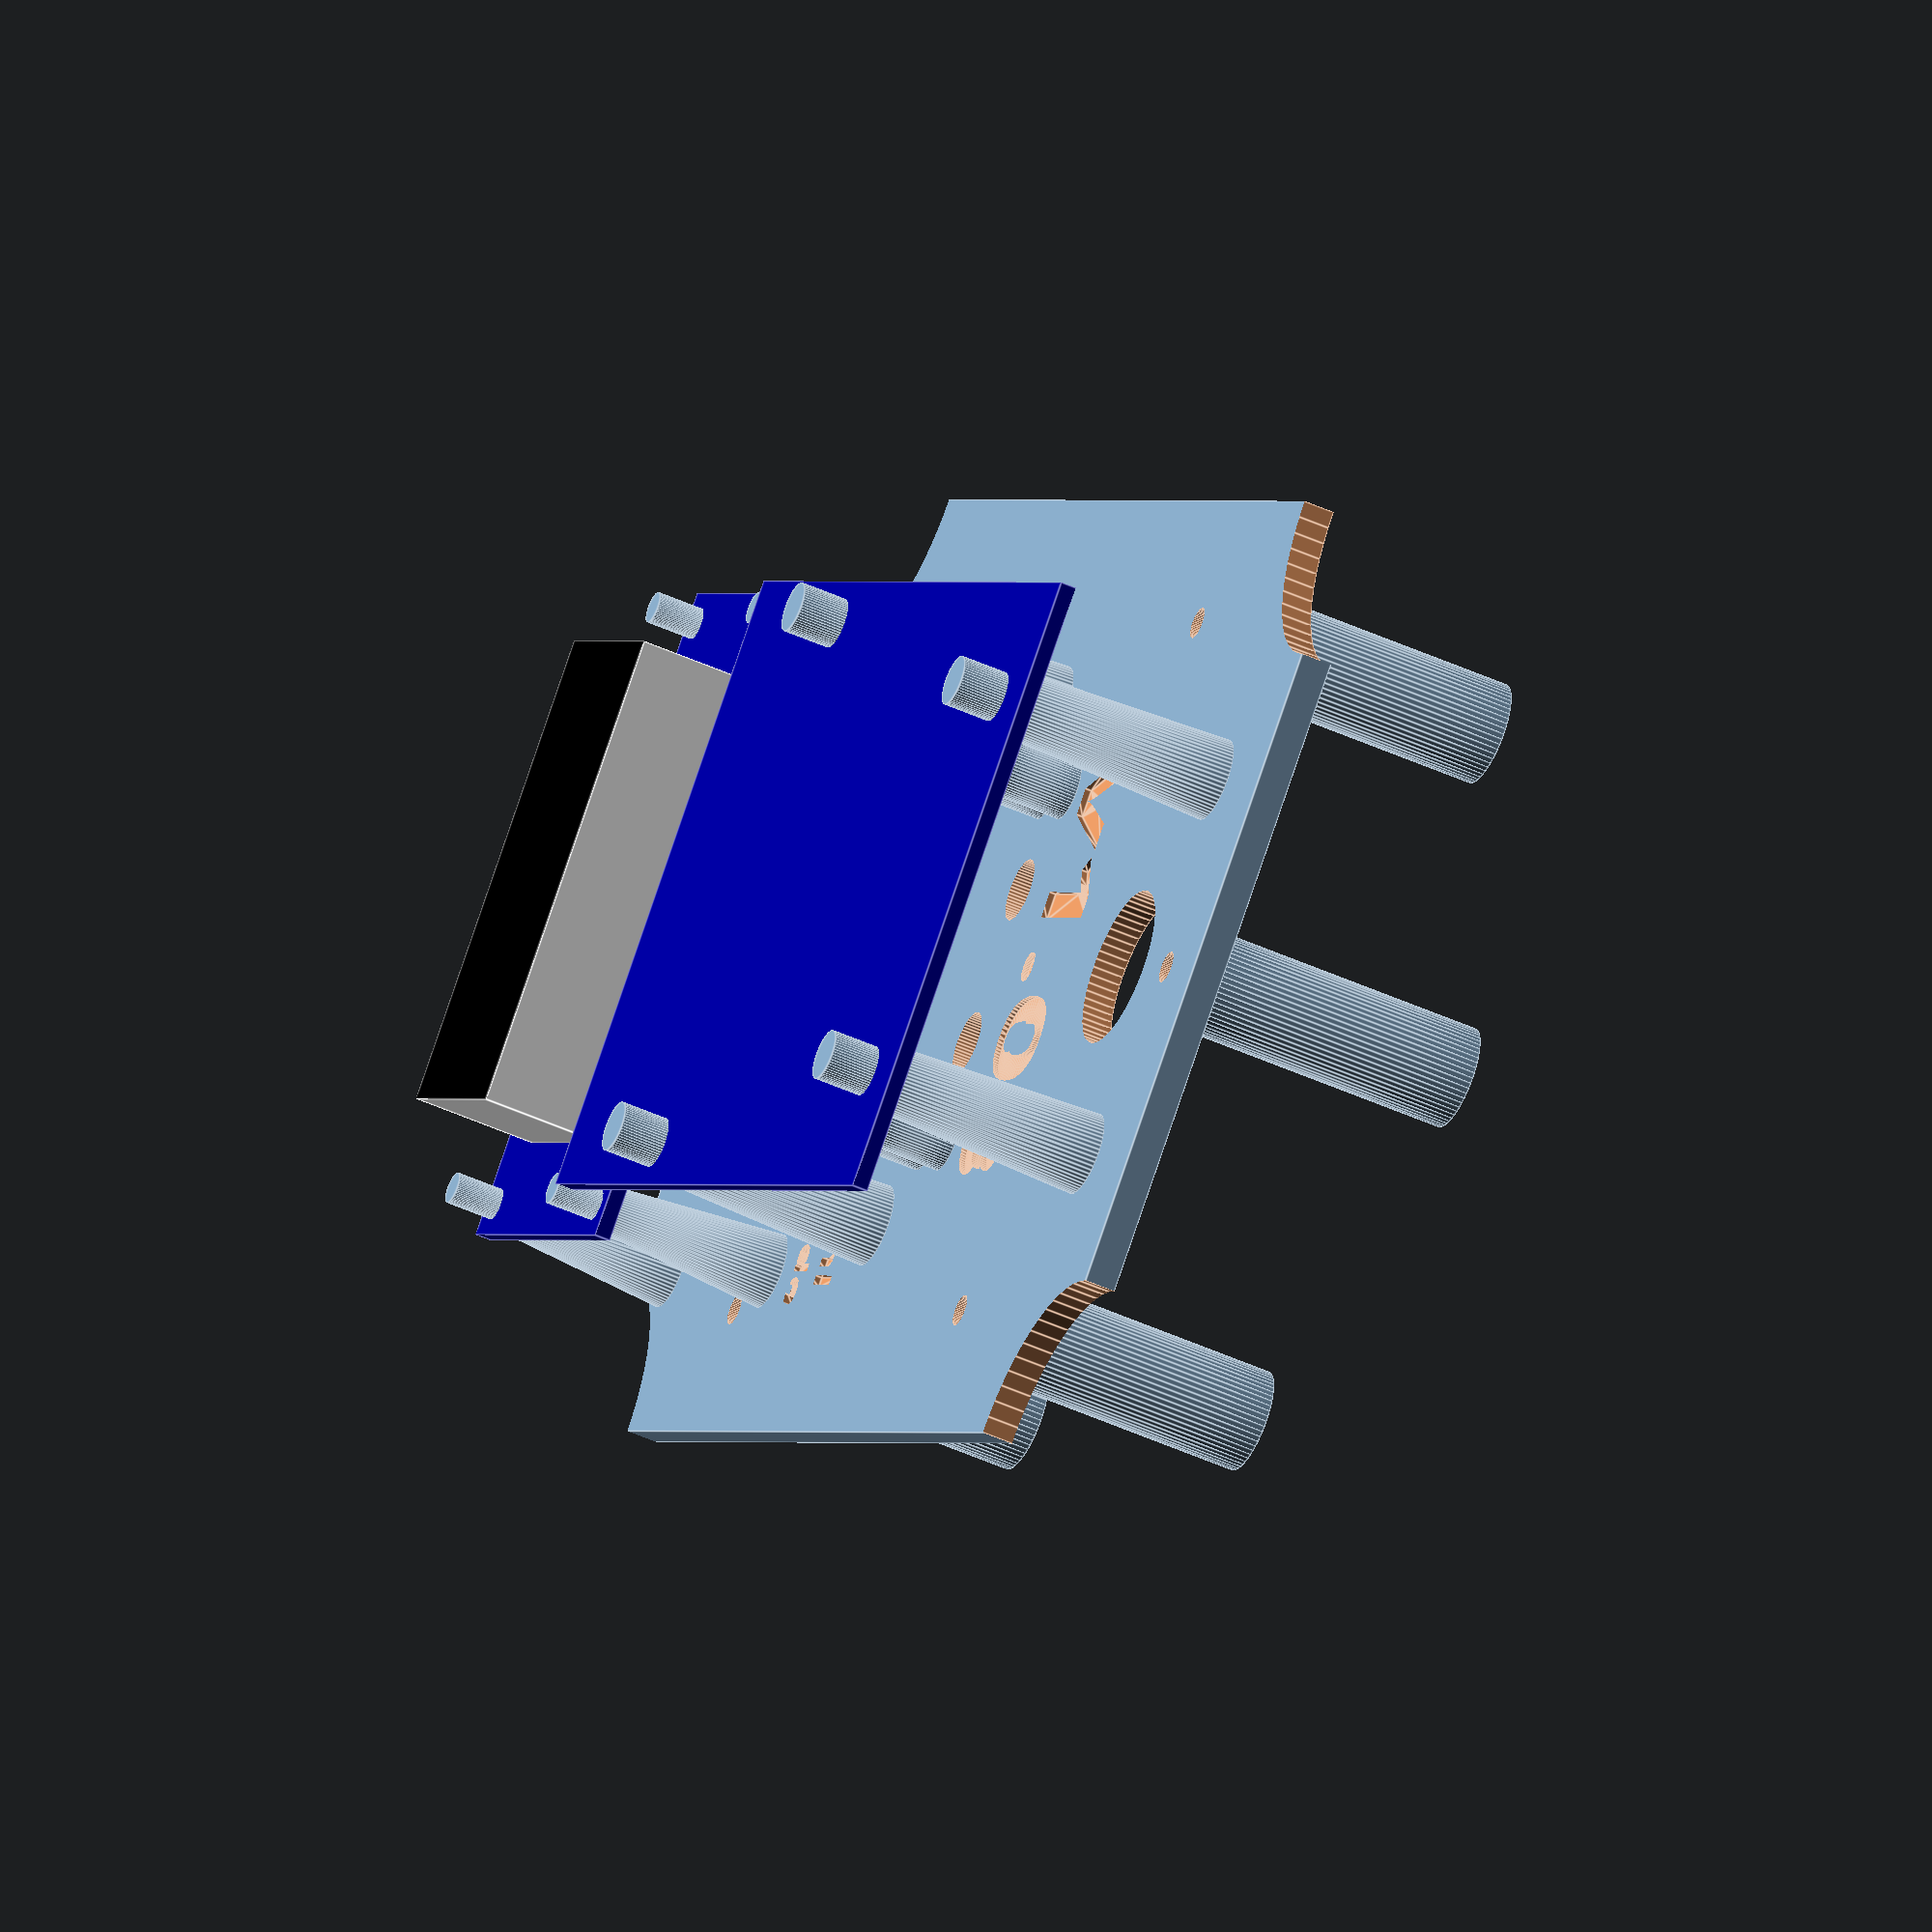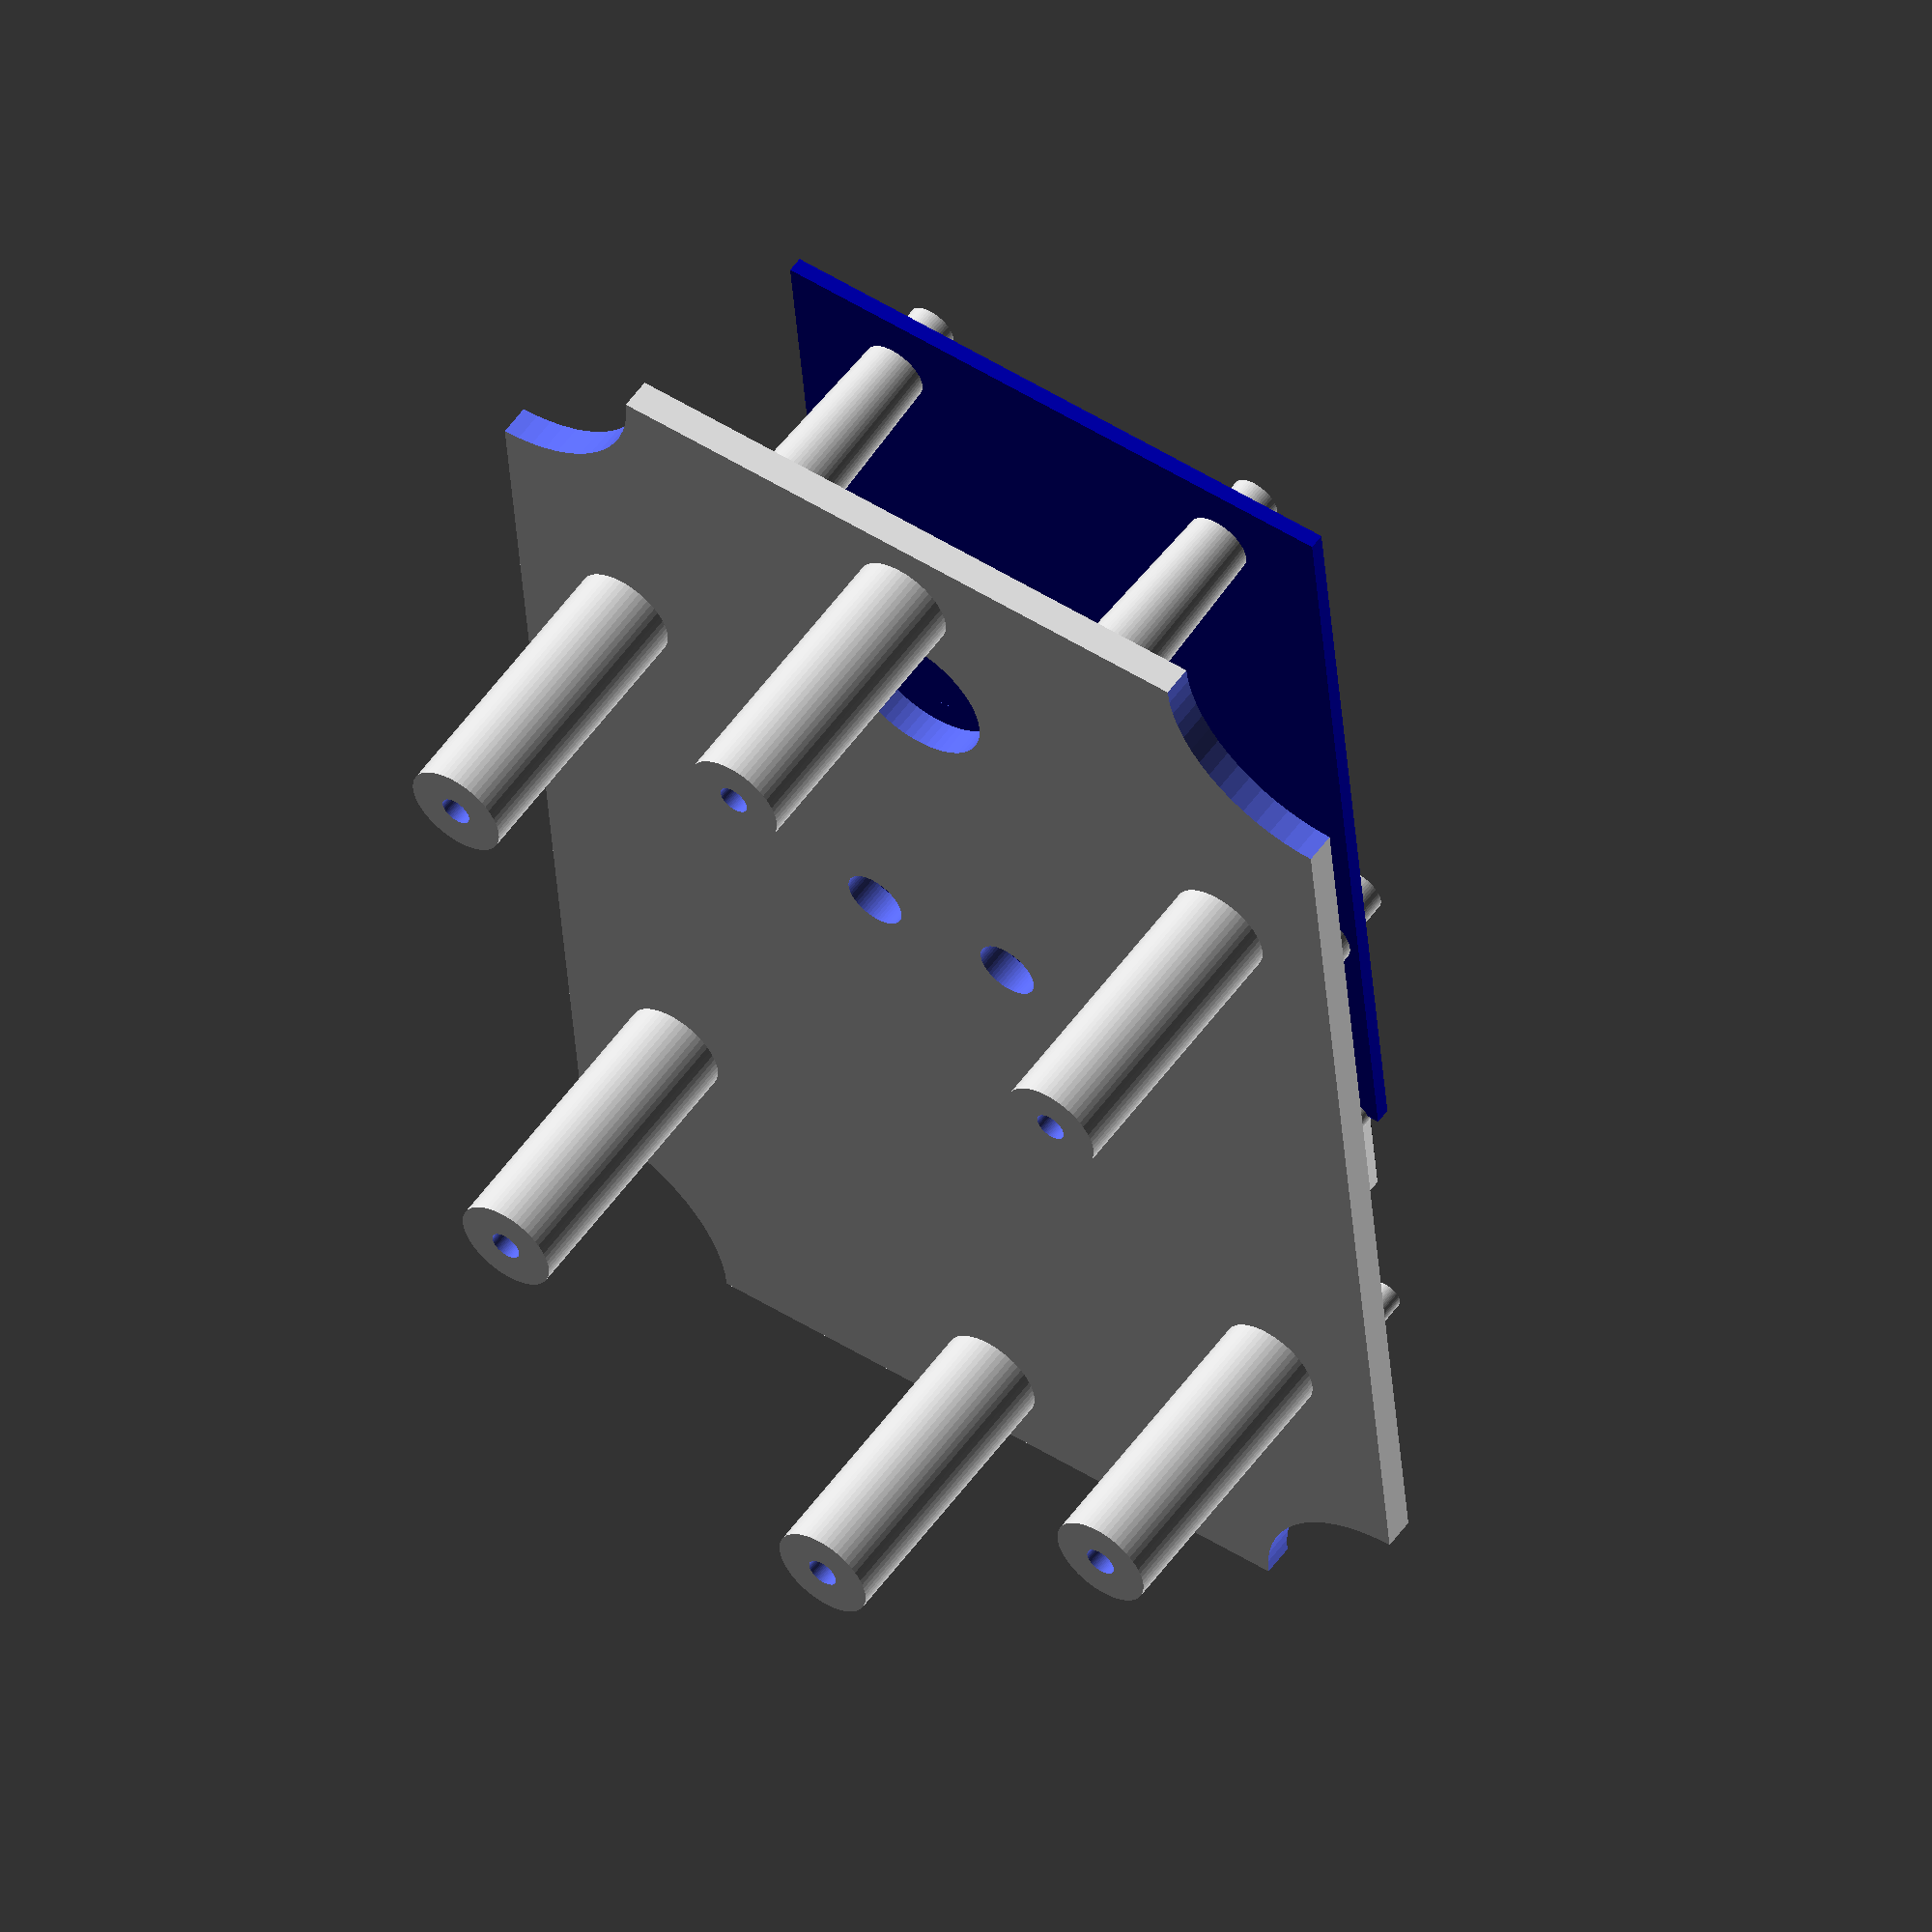
<openscad>
$fn=60;

// Catalex 7 segement display
QUAD7_W=42;
QUAD7_H=24;
QUAD7_T=1;

QUAD7_DW=30;
QUAD7_DH=14;
QUAD7_DT=8;

QUAD7_HD=2;
QUAD7_HW=37.5;
QUAD7_HH=19.5;
QUAD7_HO=QUAD7_HD/2+1;
QUAD7_H_ASSYM=1;

showdev=1;
studs=1;
version="v1.03";
/*
   v1.01   white print 15/10/2021 for box with transparant cover.
   v1.02   scanner 1mm lower, whole plate 2mm lower, rfid pillars narrower
           pins display 0.5 mm to the inside in all directions. display
           display mm shifted to right for connector assymetry. text deeper
           and bolder.
   v1.03   Standoffs 2mm shorter.
*/
module quad_holes(r=QUAD7_HD/2,h=10,top=1) {
   r2=r; r1=r*top;
   translate([QUAD7_HO,QUAD7_HO,-0.01]) cylinder(r2=r2,r1=r1,h=h);
   translate([QUAD7_W-QUAD7_HO,QUAD7_HO,-0.01]) cylinder(r2=r2,r1=r1,h=h);
   translate([QUAD7_W-QUAD7_HO,QUAD7_H-QUAD7_HO,-0.01]) cylinder(r2=r2,r1=r1,h=h);
   translate([QUAD7_HO,QUAD7_H-QUAD7_HO,-0.01]) cylinder(r2=r2,r1=r1,h=h);
};

module quad() {
   union() {
       difference() {
           color([0,0,0.6]) cube([QUAD7_W,QUAD7_H,QUAD7_T]); 
           quad_holes();
           }
       translate([(QUAD7_W-QUAD7_DW)/2, (QUAD7_H-QUAD7_DH)/2,QUAD7_T]) 
               color([1,1,1]) cube([QUAD7_DW,QUAD7_DH,QUAD7_DT]);
       translate([(QUAD7_W-QUAD7_DW)/2, (QUAD7_H-QUAD7_DH)/2,QUAD7_T+QUAD7_DT]) 
               color([0,0,0]) cube([QUAD7_DW,QUAD7_DH,0.01]);
   };
};


module display(h=10) {
translate([-QUAD7_W/2+QUAD7_H_ASSYM,-QUAD7_H/2,-(QUAD7_T+QUAD7_DT)]) {
   if (showdev>0) quad();
   translate([0,0,-h+4]) quad_holes(QUAD7_HD/2,h);
   translate([0,0,-h]) quad_holes(QUAD7_HD/2+0.5,h,1.6);
};
};

RC_H=59.5;
RC_W=39.5;
RC_T=1;

RC_HD=3.2;
RC_HW1=24.5; // top
RC_HW2=34.0; // near connector
RC_HH12=37.0; // between conectors.
RC_HT=5.0; // center to the top..

module rc_holes(r=RC_HD/2,h=10,top=1) {
   r2=r; r1=r*top;
   translate([(RC_W-RC_HW1)/2,RC_H-RC_HT,-0.01])
       cylinder(r2=r2,r1=r1,h=h);
   translate([(RC_W+RC_HW1)/2,RC_H-RC_HT,-0.01])
       cylinder(r2=r2,r1=r1,h=h);
   translate([(RC_W-RC_HW2)/2,RC_H-RC_HT-RC_HH12,-0.01])
       cylinder(r2=r2,r1=r1,h=h);
   translate([(RC_W+RC_HW2)/2,RC_H-RC_HT-RC_HH12,-0.01])
       cylinder(r2=r2,r1=r1,h=h);
};

module rc() {
   union() {
       difference() {
           color([0,0,0.6]) cube([RC_W,RC_H,RC_T]); 
           rc_holes();
           }
   };
};

module rfidall(h=10) {
translate([-RC_W/2,-RC_H/2,-RC_T]) {
   if (showdev>0) rc();
   translate([0,0,-h+4]) rc_holes(RC_HD/2,h);
   translate([0,0,-h]) rc_holes(RC_HD/2+0.5,h,1.25);
};
};


WR_H=52;    // WROOM_DEVKIT 1.1
WR_H2=56;   // ++ version
WR_W=28.5;
WR_HD=2.75;
WR_T=3;
WR_HO=(WR_W-23)/2;

module wroom_holes(r=WR_HD/2,h=10) {
   translate([WR_HO,WR_HO,-0.01]) cylinder(r=r,h=h);
   translate([WR_W-WR_HO,WR_HO,-0.01]) cylinder(r=r,h=h);
   translate([WR_W-WR_HO,WR_H-WR_HO,-0.01]) cylinder(r=r,h=h);
   translate([WR_HO,WR_H-WR_HO,-0.01]) cylinder(r=r,h=h);
   // for the large version
   translate([WR_W-WR_HO,WR_H2-WR_HO,-0.01]) cylinder(r=r,h=h);
   translate([WR_HO,WR_H2-WR_HO,-0.01]) cylinder(r=r,h=h);
};
module wroom() {    
   union() {
       difference() {
           color([0,0,0.6]) cube([WR_W,WR_H,WR_T]); 
           wroom_holes();
           }
   };
};
module wroom_all(h=10) {
translate([-WR_W/2,-WR_H/2,-WR_T]) {
   if (showdev>0) wroom();
   translate([0,0,-h+4]) wroom_holes(WR_HD/2,h);
   translate([0,0,-h]) wroom_holes(WR_HD/2+0.5,h);
};
};


MB_W=61;
MB_H=91;
MB_T=2;
MB_P=45;
MB_V=80;
MB_HH=2;
MB_I=10;
MB_STUD=6.5;

module mb_pins(r=MB_HH/2,h=MB_T+0.01) {
   translate([(MB_W-MB_P)/2,(MB_H-MB_P)/2,0]) {
       translate([0,0,-0.01]) cylinder(r=r,h=h);
       translate([MB_P,0,-0.01]) cylinder(r=r,h=h);
       translate([MB_P,MB_P,-0.01]) cylinder(r=r,h=h);
       translate([0,MB_P,-0.01]) cylinder(r=r,h=h);
   };
   translate([(MB_W)/2,(MB_H-MB_V)/2,0]) {
       translate([0,0,-0.01]) cylinder(r=r,h=h);
       translate([0,MB_V,-0.01]) cylinder(r=r,h=h);
   };
};

module mb(h=10) {
   difference() {
       union() {
       cube([MB_W,MB_H,MB_T]);
       if (studs) translate([0,0,-h]) mb_pins(MB_STUD/2, h=h);
       }
       translate([0,0,-0.1]) cylinder(r=MB_I,h=MB_T+1);
       translate([MB_W,0,-0.1]) cylinder(r=MB_I,h=MB_T+1);
       translate([MB_W,MB_H,-0.1]) cylinder(r=MB_I,h=MB_T+1);
       translate([0,MB_H,-0.01]) cylinder(r=MB_I,h=MB_T+1);
       // drill holes
       translate([0,0,-h-2]) mb_pins(MB_HH/2, h=h+5);
       // wire hole
       translate([MB_W/2,MB_H-15,-0.01]) cylinder(r=5,h=3);
       // tiewrap holes
       translate([MB_W/2-5,MB_H-40,-0.01]) cylinder(r=2,h=3);
       translate([MB_W/2+5,MB_H-40,-0.01]) cylinder(r=2,h=3);
       translate([MB_W/2,MB_H-30,-0.4+MB_T]) 
           linear_extrude(height = 1)
           text(version,halign="center", valign="center",size=8,font="Gill Sans:style=Bold");
       translate([MB_W/2,MB_H-53,-0.4+MB_T]) 
           linear_extrude(height = 1)
           text("makerspaceleiden.nl",halign="center", valign="center",size=3,font="Gill Sans:style=Bold");
       translate([MB_W/2,MB_H-58,-0.4+MB_T]) 
           linear_extrude(height = 1)
           text("2021-10-15 / paymentnode",halign="center", valign="center",size=2.5, font="Gill Sans:style=Bold");
};
if (studs == 0) {
   translate([-70,0,0]) {
   difference() {
    mb_pins(MB_STUD/2, h=h);
    translate([0,0,-5]) mb_pins(MB_HH/2, h=h+10);
   };
};
};
};

module mountingboard(h=10) {
   translate([-MB_W/2,-MB_H/2,0]) {
   mb(h);
   // translate([0,0,-h+4]) mb_pins(WR_HD/2,h);
   // translate([0,0,-h]) mb_pins(WR_HD/2+0.5,h);
       };
};

PH=14; // package height/highest board.
IH=40; // insighed height

translate([0,0,IH]) 
   display(PH-3); 

translate([0,40,IH-QUAD7_DT+3]) 
   rfidall(PH+QUAD7_DT-8);

translate([0,9,IH-12]) 
   wroom_all(PH-9);

translate([0,28,IH-PH-8]) 
   mountingboard(IH-PH-8);

if (showdev==2)
   translate([-2,-22,0]) cube([5,5,IH]);    


</openscad>
<views>
elev=49.6 azim=136.5 roll=63.4 proj=o view=edges
elev=123.8 azim=184.8 roll=324.7 proj=o view=solid
</views>
